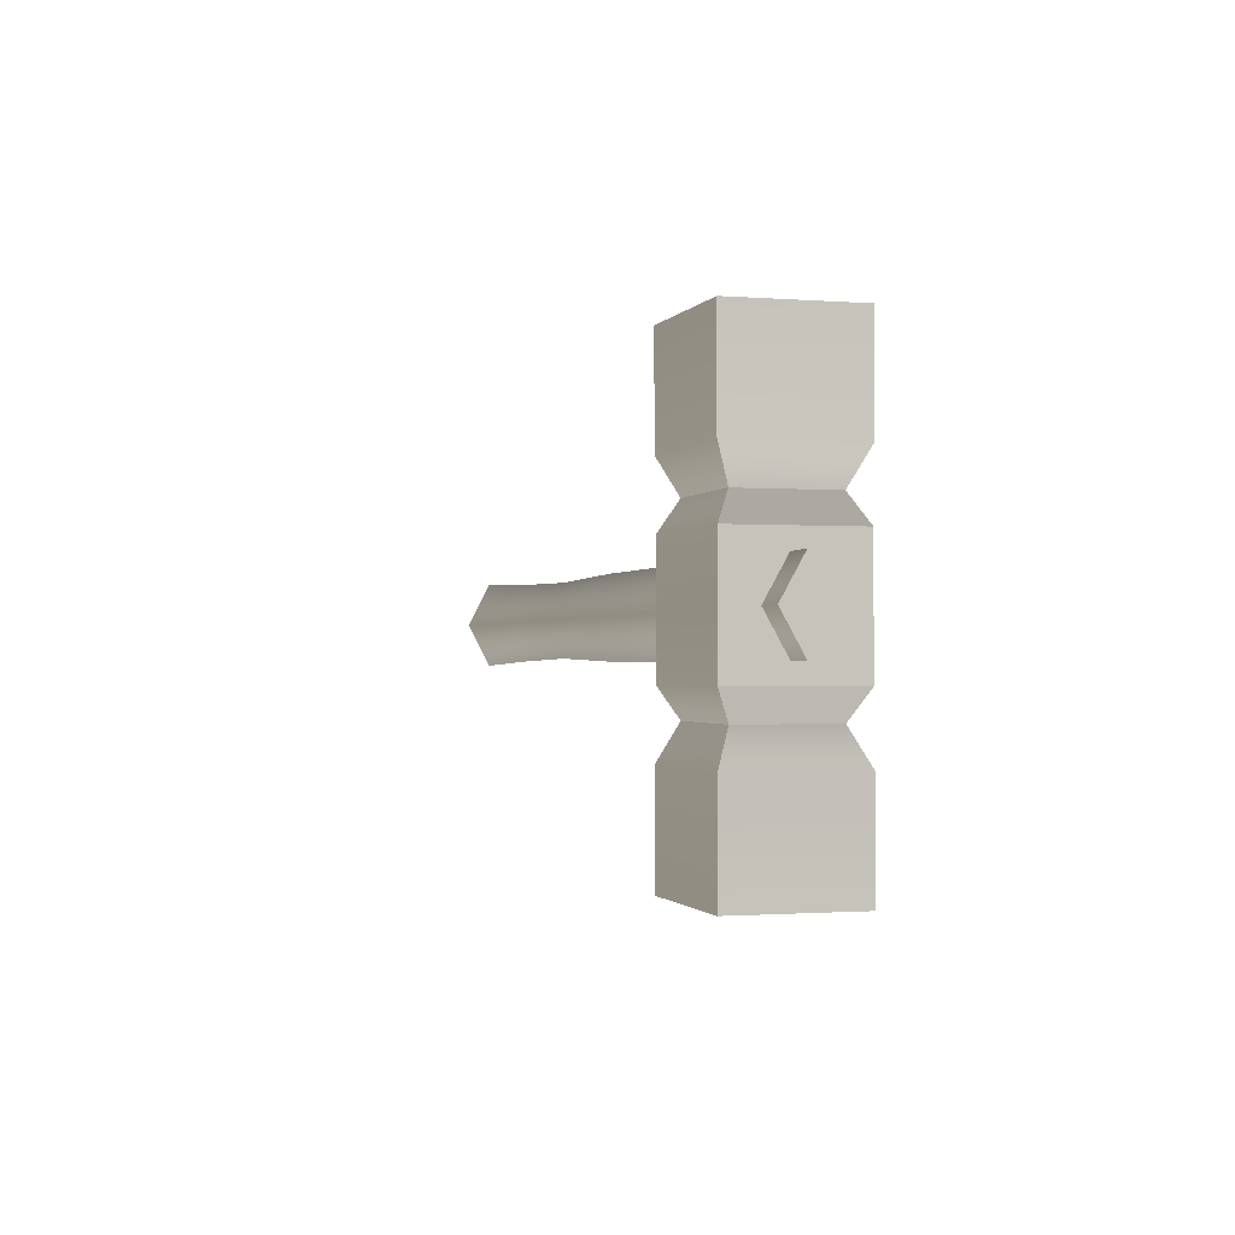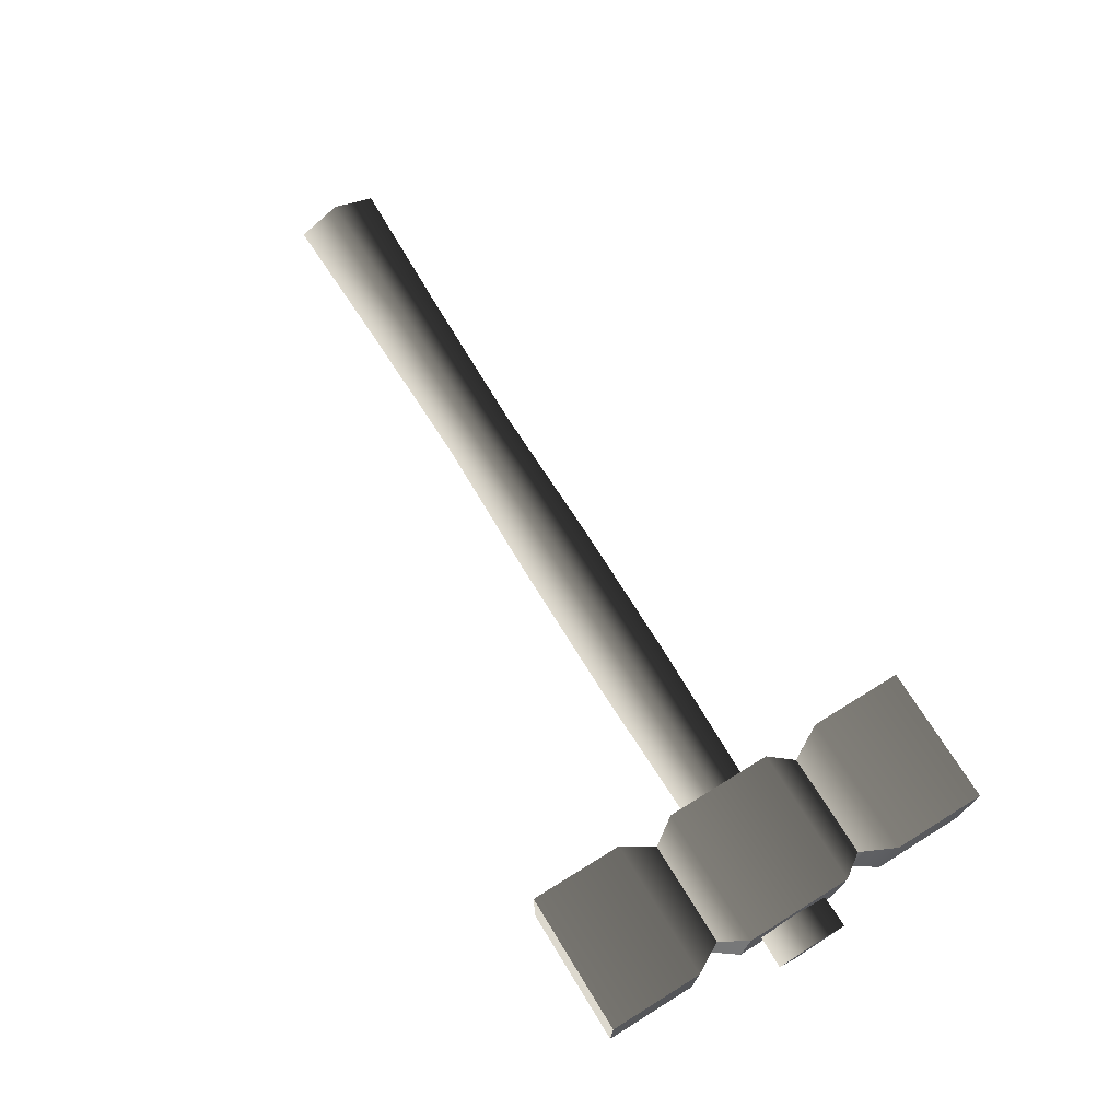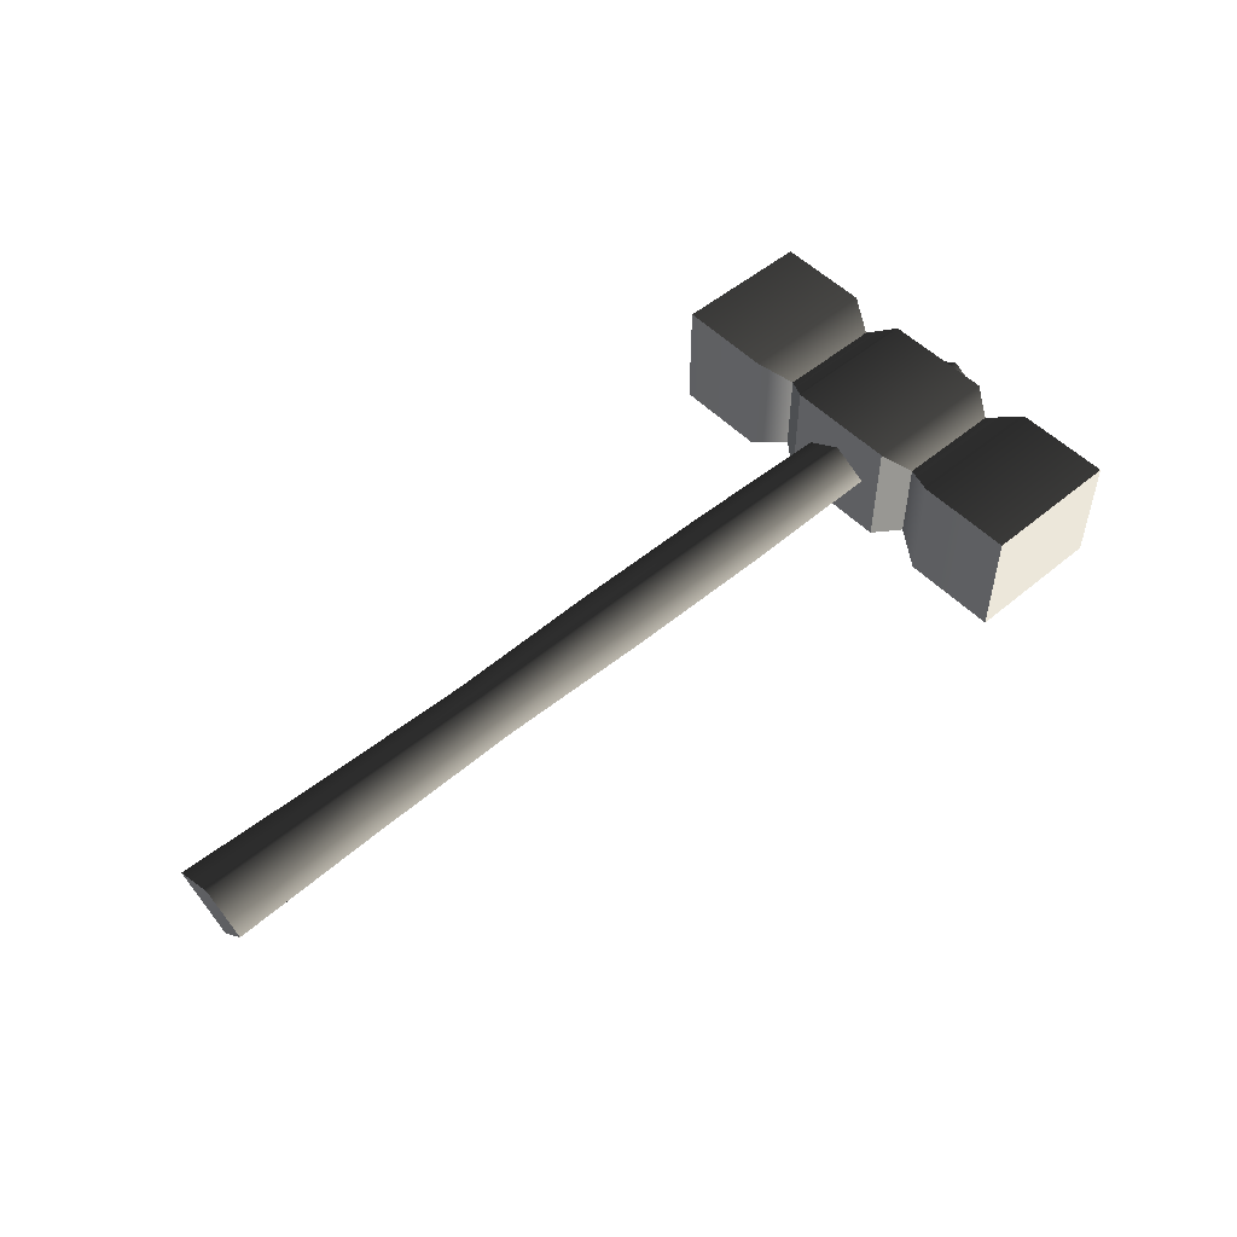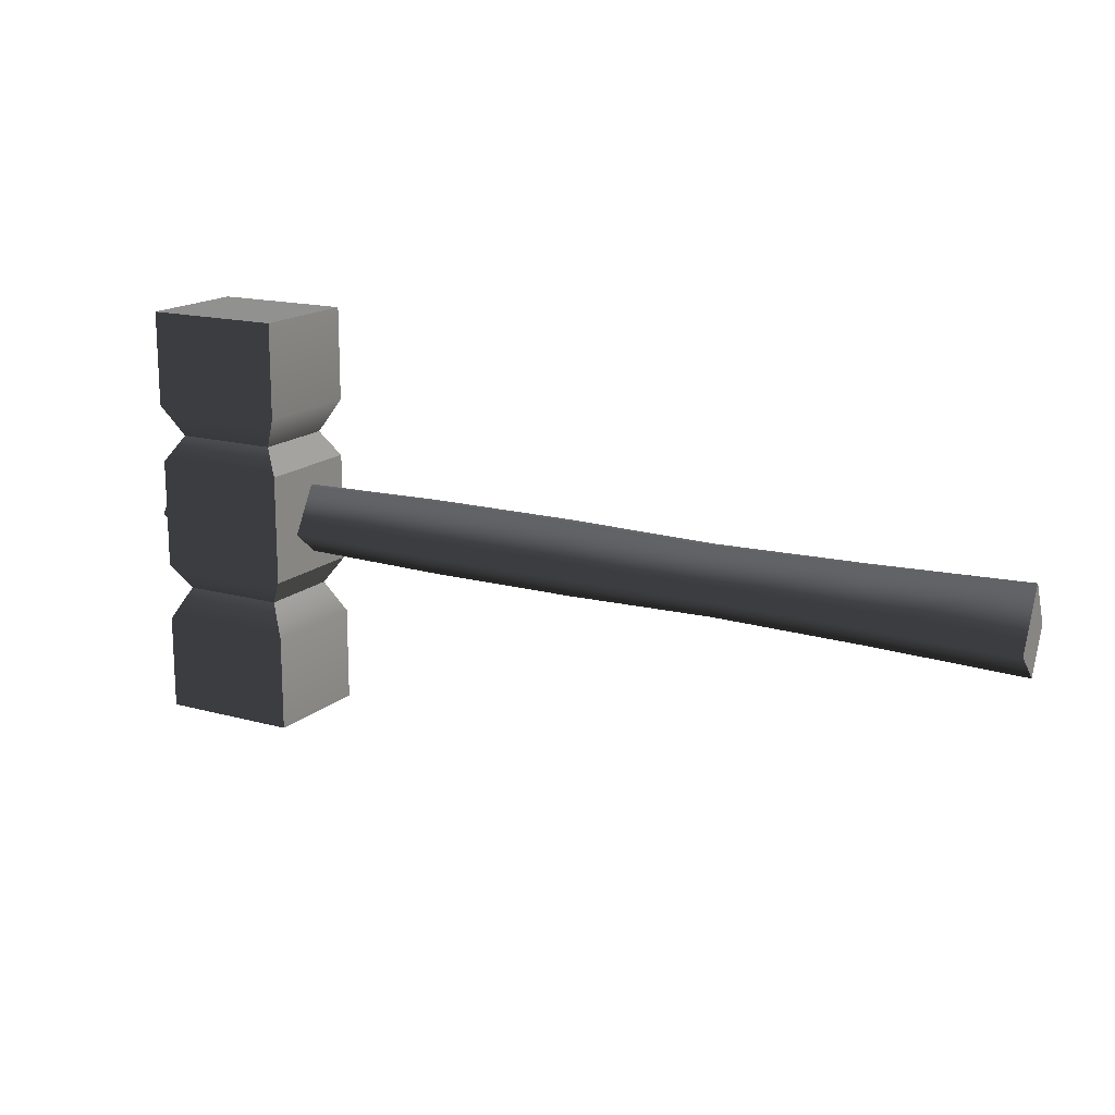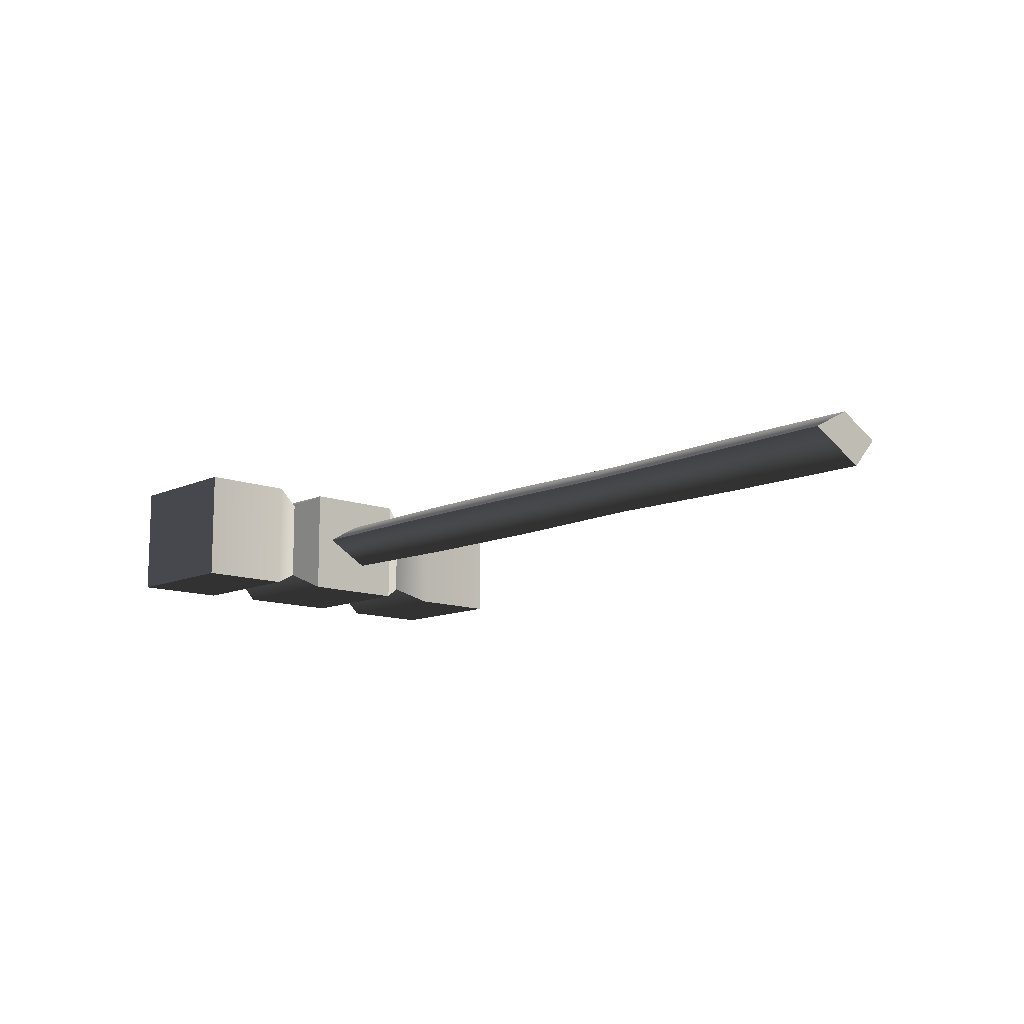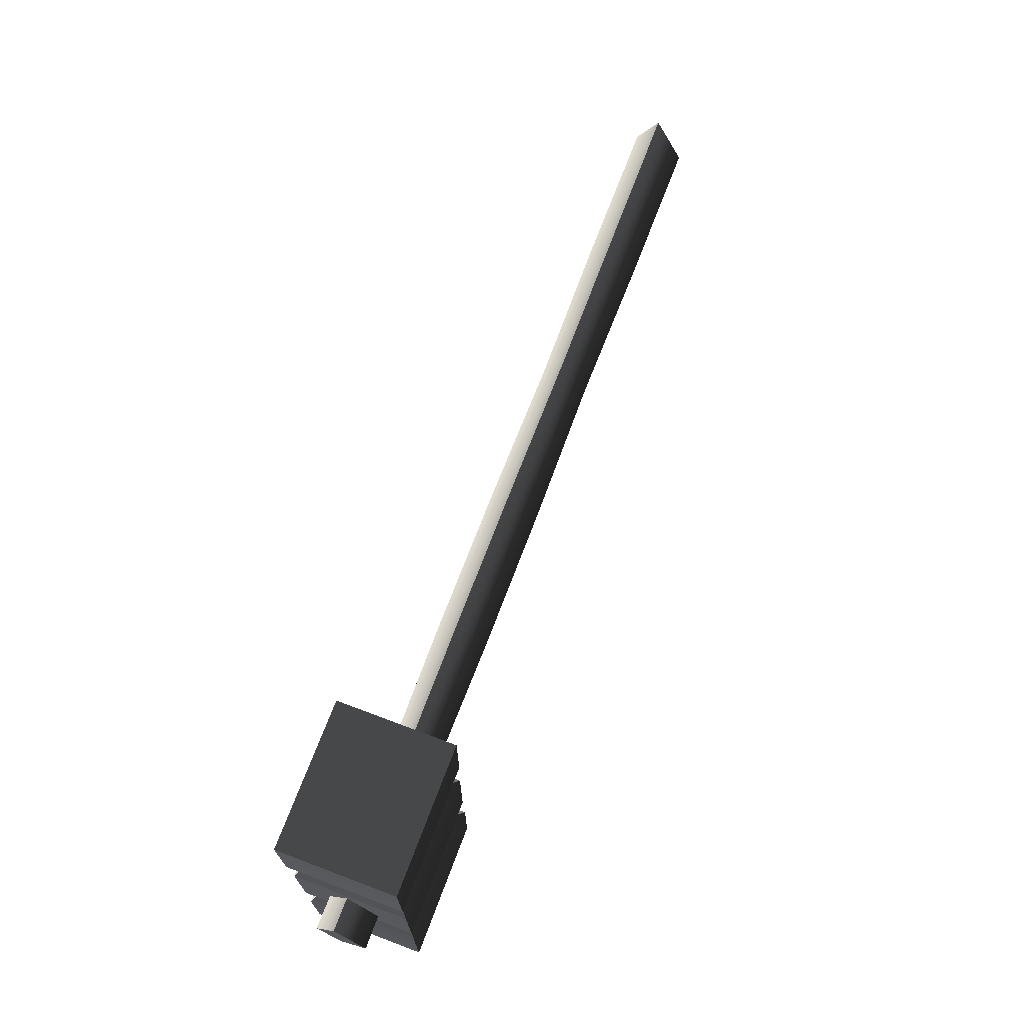
<metadata>
{"format":"obj","ext":"obj","renderer":"f3d","projection":"perspective","resolution":1024,"background":"white","views":[{"elev":-1.1,"azim":-106.4,"up":"+Z"},{"elev":71.8,"azim":-121.7,"up":"+Y"},{"elev":51.5,"azim":137.8,"up":"+Y"},{"elev":15.9,"azim":30.0,"up":"+Z"},{"elev":-11.7,"azim":47.5,"up":"+Y"},{"elev":70.6,"azim":-69.3,"up":"+Z"}]}
</metadata>
<code>
v  -0.0578 0.0468 0.1703
v  0.0578 0.0468 0.1703
v  -0.0578 -0.0468 0.1703
v  0.0578 -0.0468 0.1703
v  -0.0578 0.0468 0.0925
v  0.0578 0.0468 0.0925
v  -0.0578 -0.0468 0.0925
v  0.0578 -0.0468 0.0925
v  -0.0432 0.035 0.066
v  0.0432 0.035 0.066
v  0.0432 -0.035 0.066
v  -0.0432 -0.035 0.066
v  -0.0571 0.0462 0.0448
v  0.0571 0.0462 0.0448
v  0.0571 -0.0462 0.0448
v  -0.0571 -0.0462 0.0448
v  -0.0578 0.0468 -0.1703
v  -0.0578 -0.0468 -0.1703
v  0.0578 -0.0468 -0.1703
v  0.0578 0.0468 -0.1703
v  0.0578 0.0468 -0.0925
v  -0.0578 0.0468 -0.0925
v  0.0578 -0.0468 -0.0925
v  -0.0578 -0.0468 -0.0925
v  0.0432 0.035 -0.066
v  -0.0432 0.035 -0.066
v  0.0432 -0.035 -0.066
v  -0.0432 -0.035 -0.066
v  0.0571 0.0462 -0.0448
v  -0.0571 0.0462 -0.0448
v  0.0571 -0.0462 -0.0448
v  -0.0571 -0.0462 -0.0448
v  0.0571 -0.0185 -0.01
v  0.0571 0.0034 -0.0287
v  0.0571 0.0197 -0
v  0.0571 0.0034 0.0287
v  0.1803 -0.0199 -0.0108
v  0.1803 0.0037 -0.031
v  0.1803 0.0212 -0
v  0.1803 0.0037 0.0309
v  0.3036 -0.0199 -0.0108
v  0.3036 0.0037 -0.031
v  0.3036 0.0212 -0
v  0.3036 0.0037 0.0309
v  0.4268 -0.0185 -0.01
v  0.4268 0.0034 -0.0287
v  0.4268 0.0197 -0
v  0.4268 0.0034 0.0287
v  0.5501 -0.0199 -0.0108
v  0.5501 0.0037 -0.031
v  0.5501 0.0212 -0
v  0.5501 0.0037 0.0309
v  0.6734 -0.0199 -0.012
v  0.6734 0.0037 -0.0346
v  0.6734 0.0212 -0
v  0.6734 0.0037 0.0346
v  -0.0839 -0.0198 -0.0107
v  -0.0839 0.0037 0.0307
v  -0.0839 0.021 -0
v  -0.0839 0.0037 -0.0307
o Marteau_A
g Marteau_A
f 2 1 3 4
f 5 1 2 6
f 6 2 4 8
f 8 4 3 7
f 7 3 1 5
f 9 5 6 10
f 10 6 8 11
f 11 8 7 12
f 12 7 5 9
f 13 9 10 14
f 14 10 11 15
f 15 11 12 16
f 16 12 9 13
f 16 13 30 32
f 18 17 20 19
f 20 17 22 21
f 19 20 21 23
f 18 19 23 24
f 17 18 24 22
f 21 22 26 25
f 23 21 25 27
f 24 23 27 28
f 22 24 28 26
f 25 26 30 29
f 27 25 29 31
f 28 27 31 32
f 26 28 32 30
f 29 30 13 14
f 31 29 14 15
f 31 15 16 32
f 59 60 57 58
f 34 38 37 33
f 35 39 38 34
f 36 40 39 35
f 33 37 40 36
f 38 42 41 37
f 39 43 42 38
f 40 44 43 39
f 37 41 44 40
f 42 46 45 41
f 43 47 46 42
f 44 48 47 43
f 41 45 48 44
f 46 50 49 45
f 47 51 50 46
f 48 52 51 47
f 45 49 52 48
f 50 54 53 49
f 51 55 54 50
f 52 56 55 51
f 49 53 56 52
f 54 55 56 53
f 36 58 57 33
f 59 58 36 35
f 60 59 35 34
f 33 57 60 34

</code>
